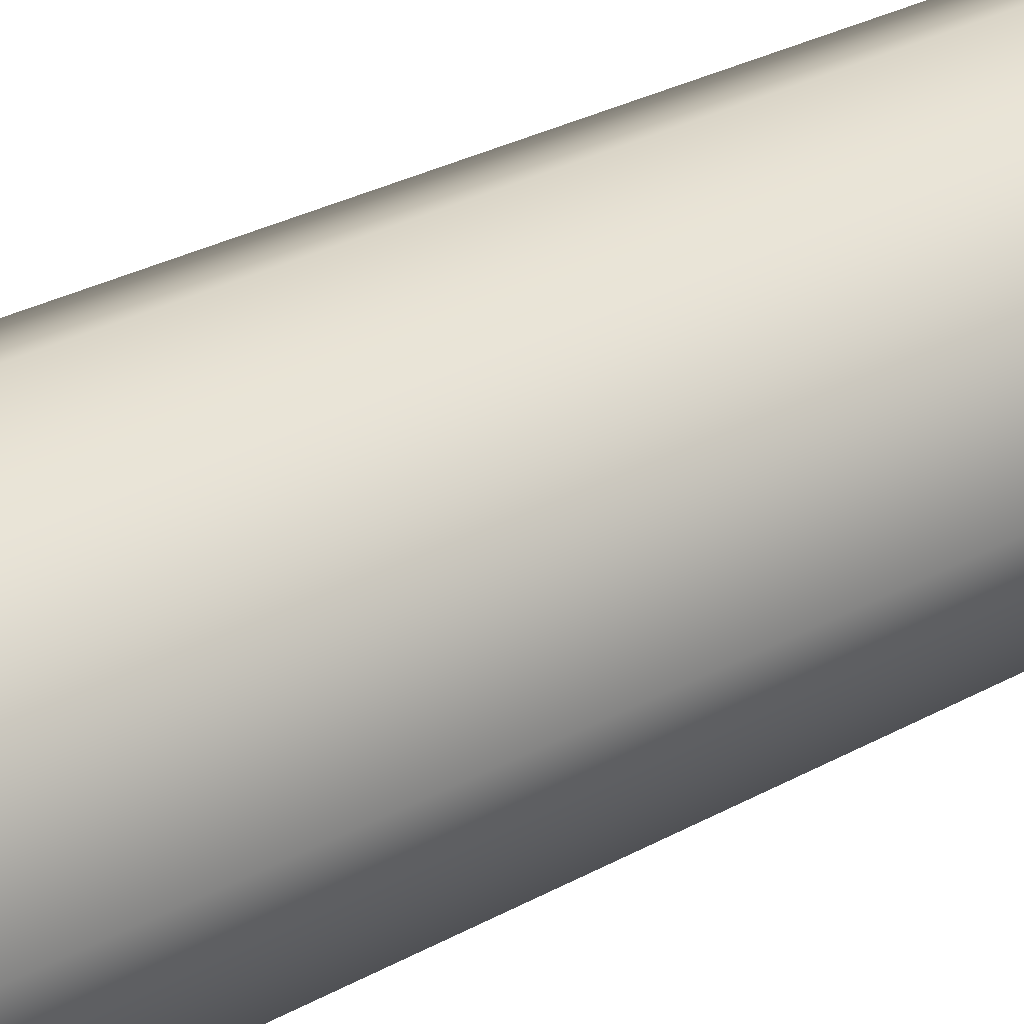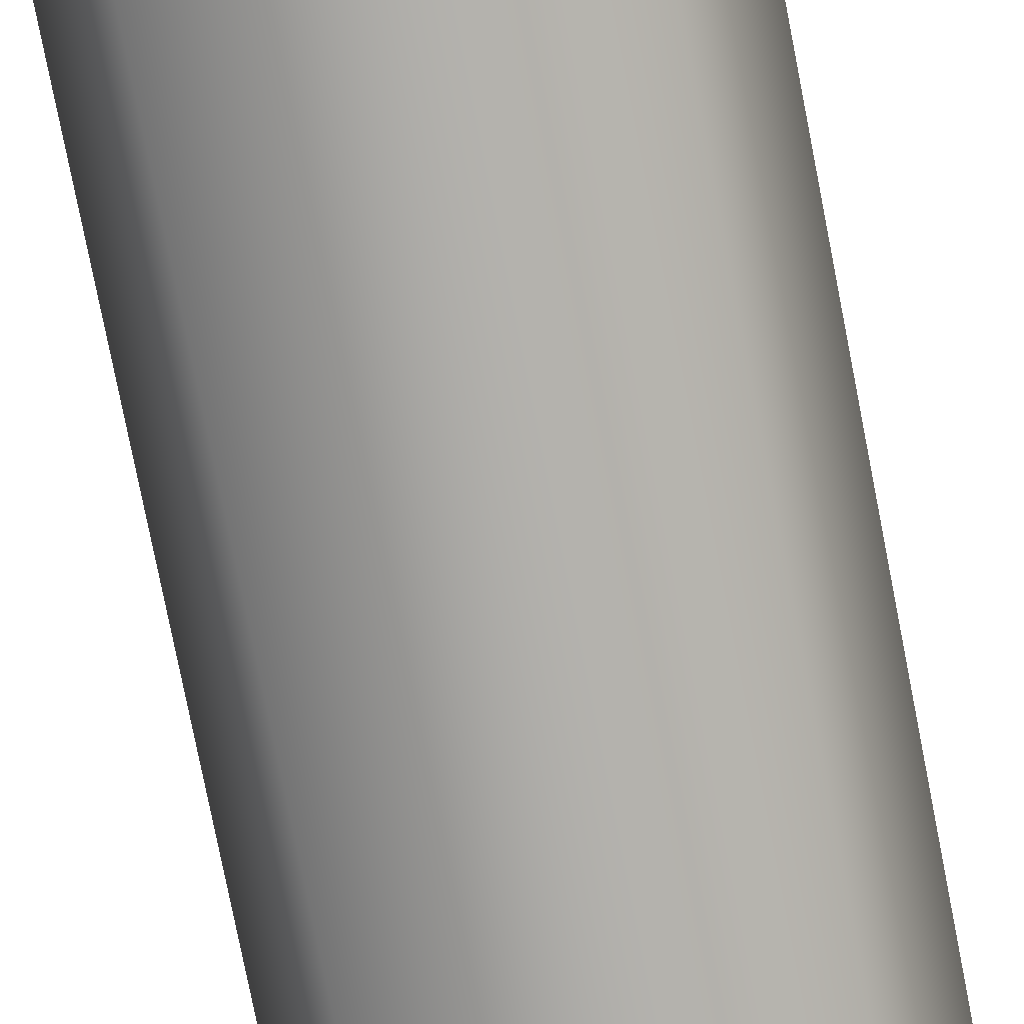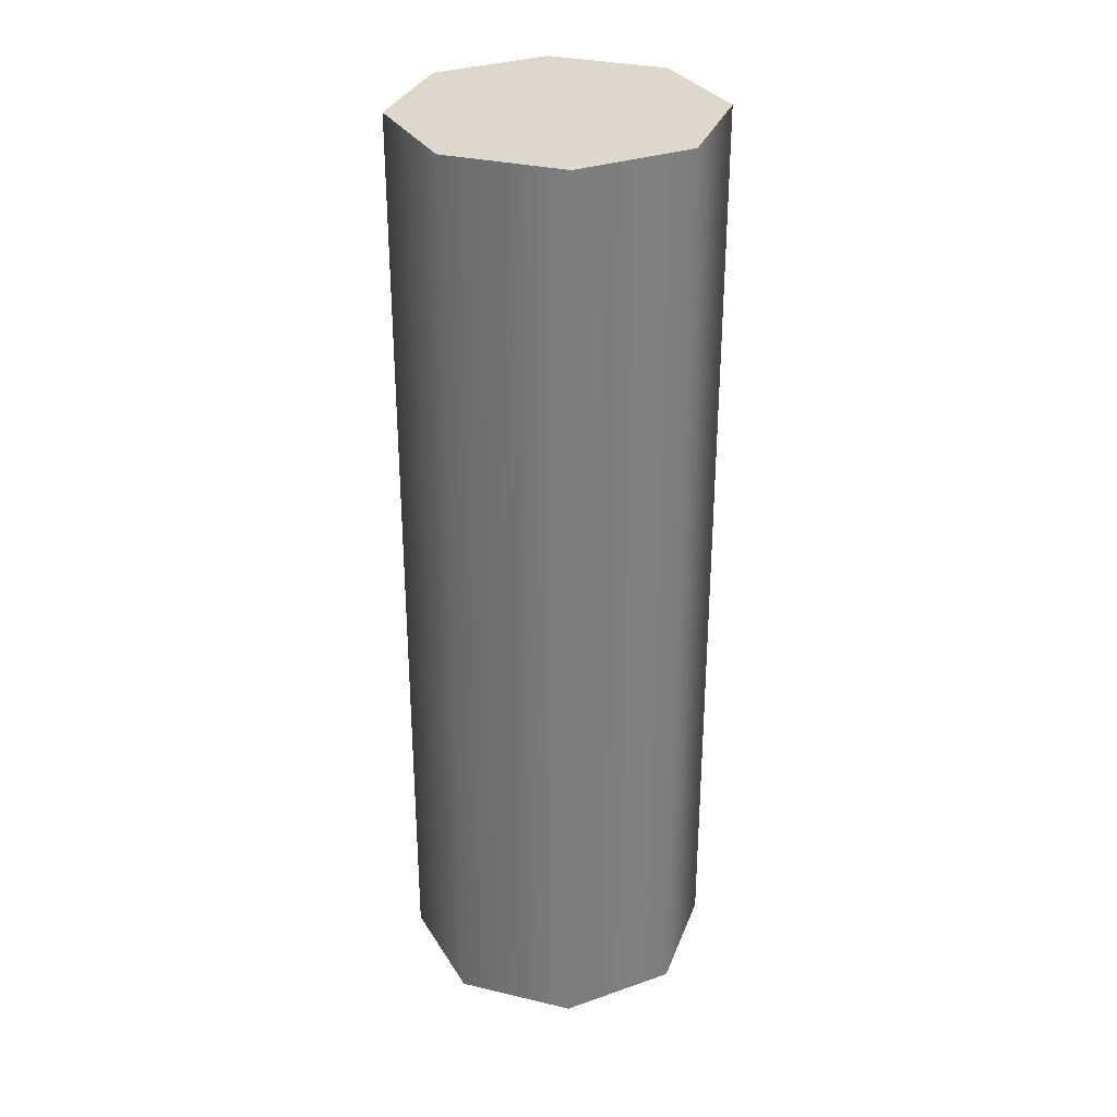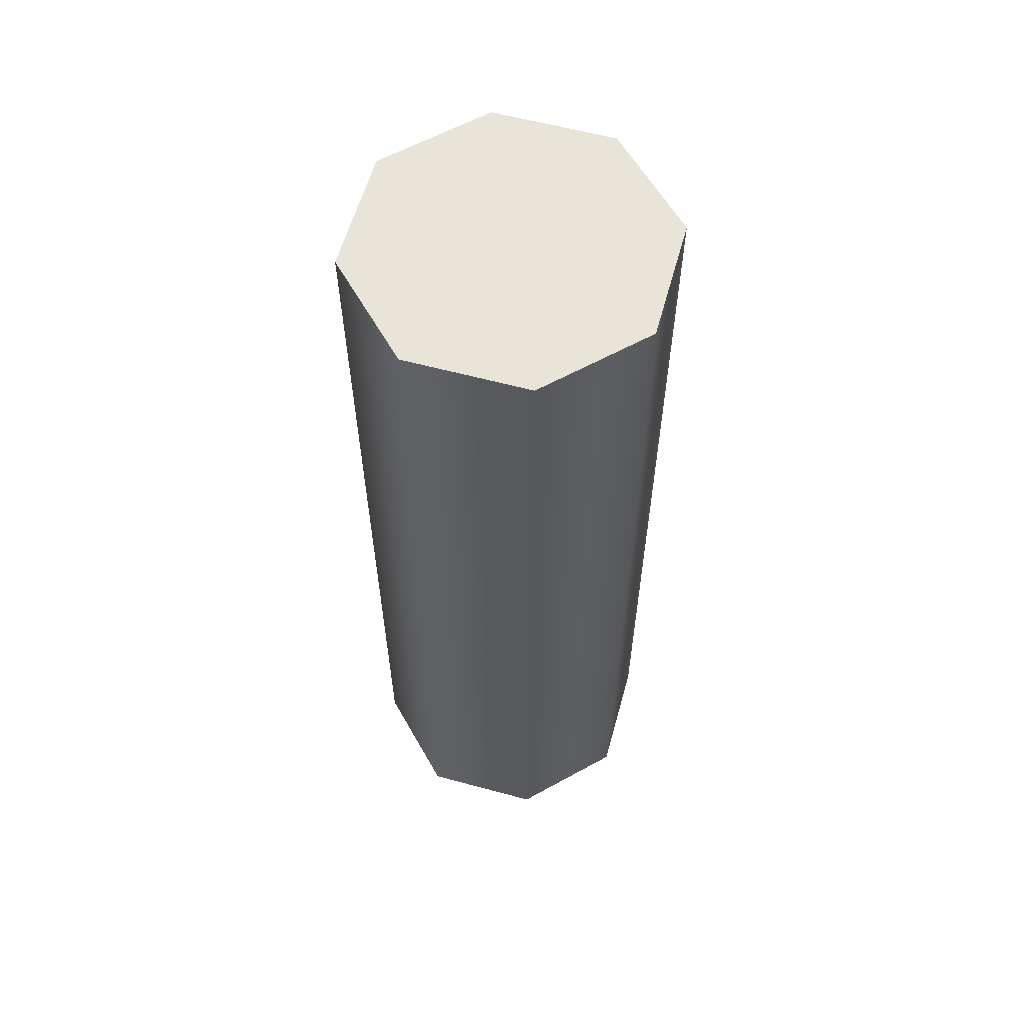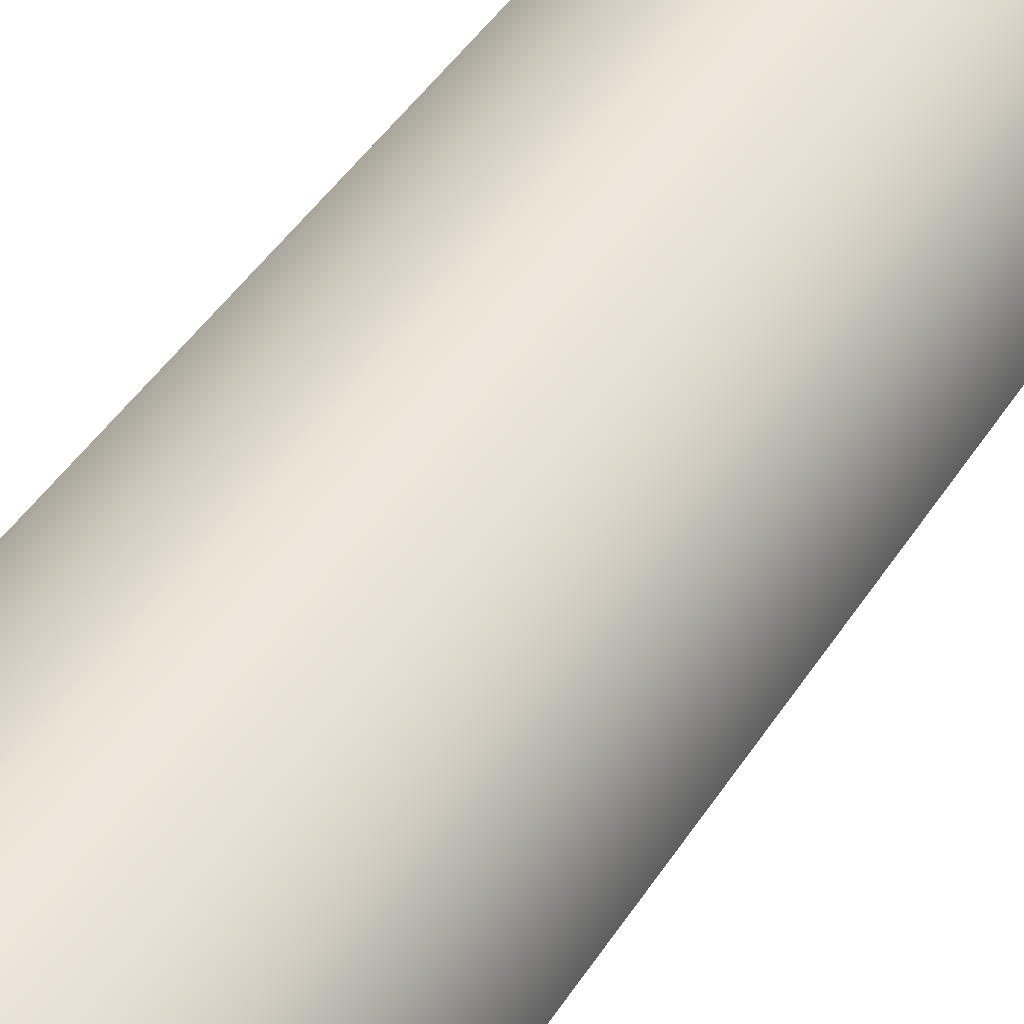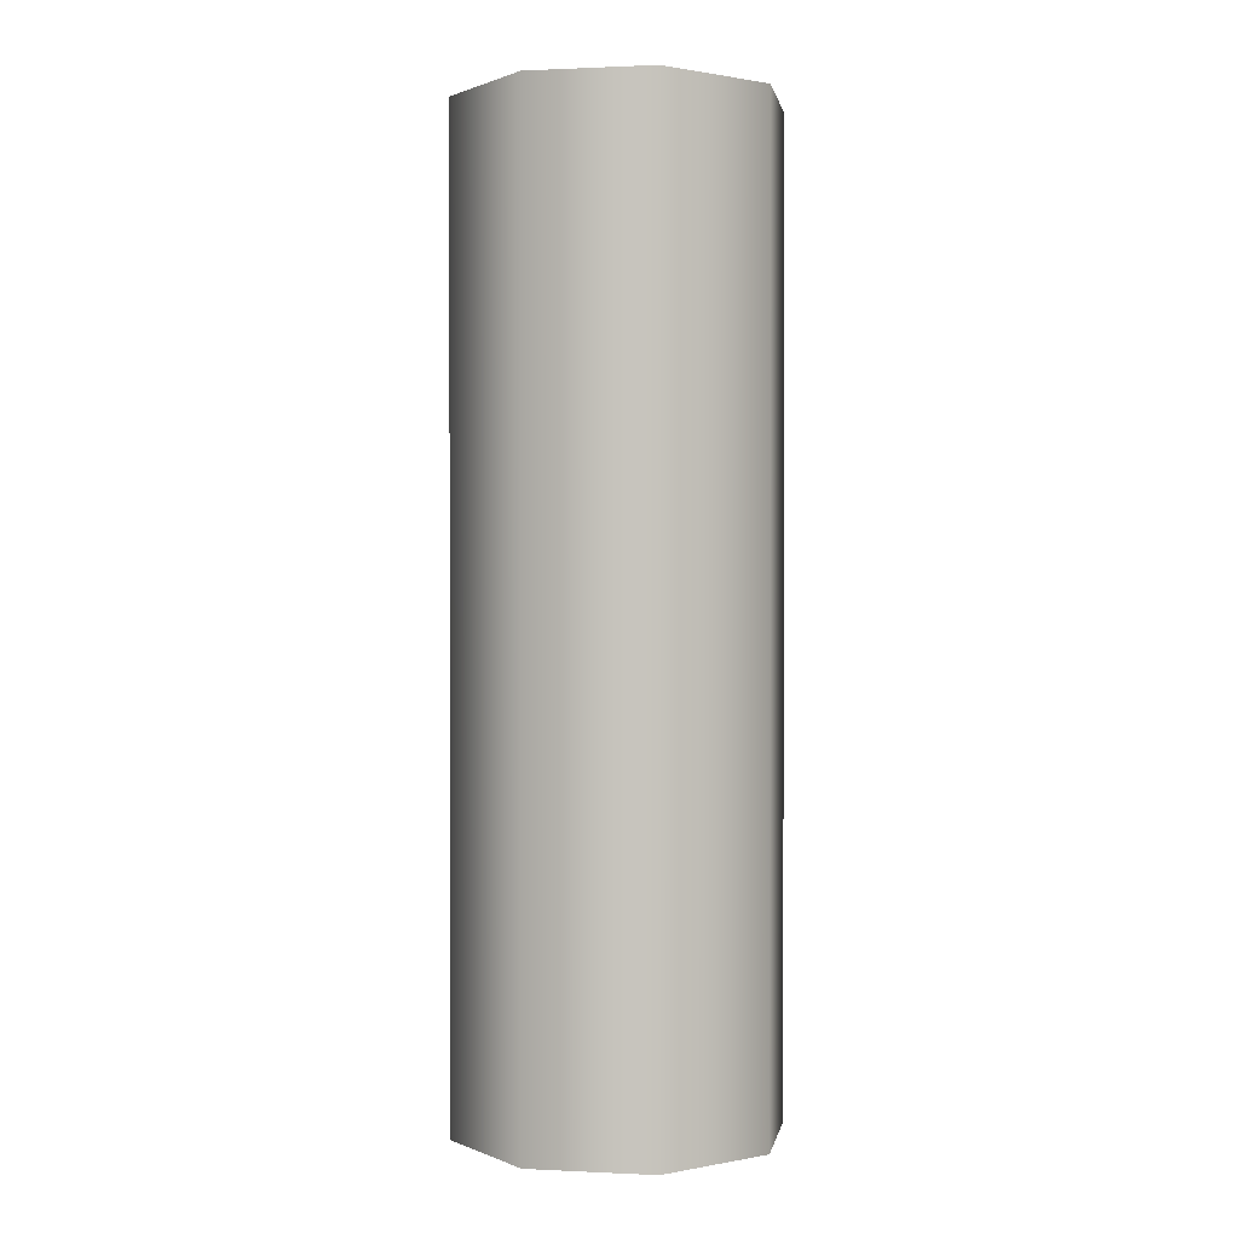
<metadata>
{"format":"obj","ext":"obj","renderer":"f3d","projection":"perspective","resolution":1024,"background":"white","views":[{"elev":28.9,"azim":50.3,"up":"+Z"},{"elev":-77.3,"azim":-168.9,"up":"+Z"},{"elev":31.3,"azim":-48.9,"up":"+Y"},{"elev":59.8,"azim":-52.0,"up":"+Y"},{"elev":44.2,"azim":30.3,"up":"+Z"},{"elev":0.8,"azim":32.5,"up":"+Y"}]}
</metadata>
<code>
g pb_Mesh7105696
v -0.25 -0.75 0
v -0.25 0.75 0
v -0.1768 -0.75 0.1768
v -0.1768 0.75 0.1768
v -0.1768 -0.75 0.1768
v -0.1768 0.75 0.1768
v -0 -0.75 0.25
v -0 0.75 0.25
v -0 -0.75 0.25
v -0 0.75 0.25
v 0.1768 -0.75 0.1768
v 0.1768 0.75 0.1768
v 0.1768 -0.75 0.1768
v 0.1768 0.75 0.1768
v 0.25 -0.75 -2.186e-08
v 0.25 0.75 -2.186e-08
v 0.25 -0.75 -2.186e-08
v 0.25 0.75 -2.186e-08
v 0.1768 -0.75 -0.1768
v 0.1768 0.75 -0.1768
v 0.1768 -0.75 -0.1768
v 0.1768 0.75 -0.1768
v -0 -0.75 -0.25
v -0 0.75 -0.25
v -0 -0.75 -0.25
v -0 0.75 -0.25
v -0.1768 -0.75 -0.1768
v -0.1768 0.75 -0.1768
v -0.1768 -0.75 -0.1768
v -0.1768 0.75 -0.1768
v -0.25 -0.75 0
v -0.25 0.75 0
v -0.1768 -0.75 0.1768
v -0 -0.75 0
v -0.25 -0.75 0
v -0 -0.75 0.25
v 0.1768 -0.75 0.1768
v 0.25 -0.75 -2.186e-08
v 0.1768 -0.75 -0.1768
v -0 -0.75 -0.25
v -0.1768 -0.75 -0.1768
v -0.25 0.75 0
v -0 0.75 0
v -0.1768 0.75 0.1768
v -0 0.75 0.25
v 0.1768 0.75 0.1768
v 0.25 0.75 -2.186e-08
v 0.1768 0.75 -0.1768
v -0 0.75 -0.25
v -0.1768 0.75 -0.1768
g pb_Mesh7105696_0
f 3 2 1
f 3 4 2
f 7 6 5
f 7 8 6
f 11 10 9
f 11 12 10
f 15 14 13
f 15 16 14
f 19 18 17
f 19 20 18
f 23 22 21
f 23 24 22
f 27 26 25
f 27 28 26
f 31 30 29
f 31 32 30
f 35 34 33
f 33 34 36
f 36 34 37
f 37 34 38
f 38 34 39
f 39 34 40
f 40 34 41
f 41 34 35
f 44 43 42
f 45 43 44
f 46 43 45
f 47 43 46
f 48 43 47
f 49 43 48
f 50 43 49
f 42 43 50

</code>
